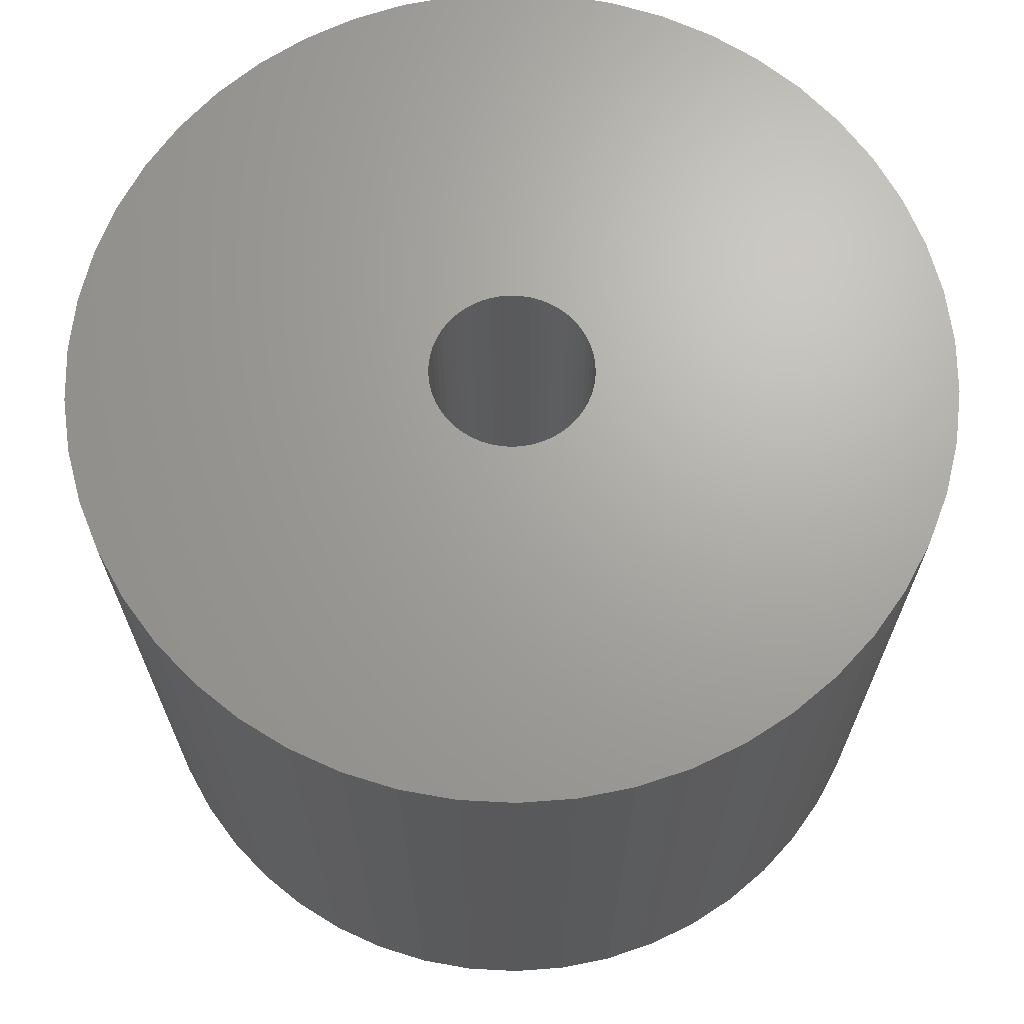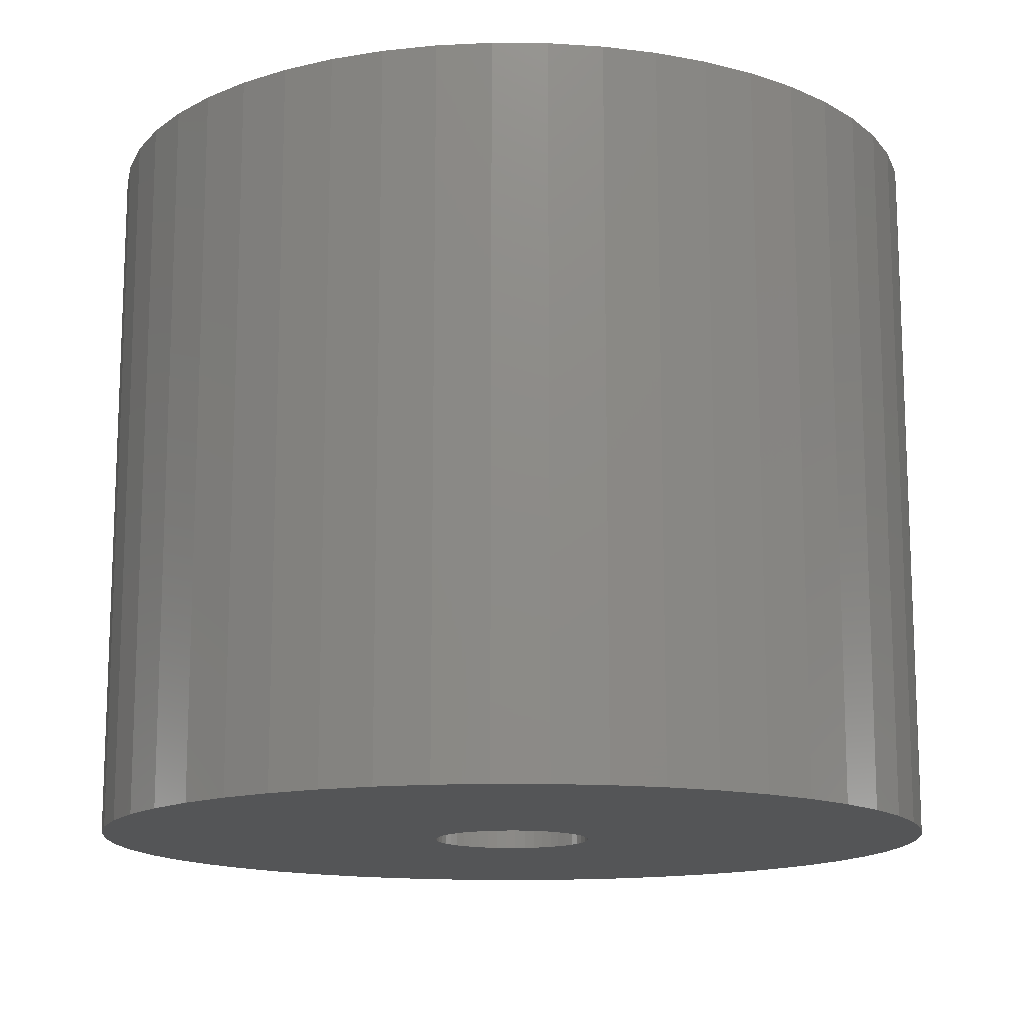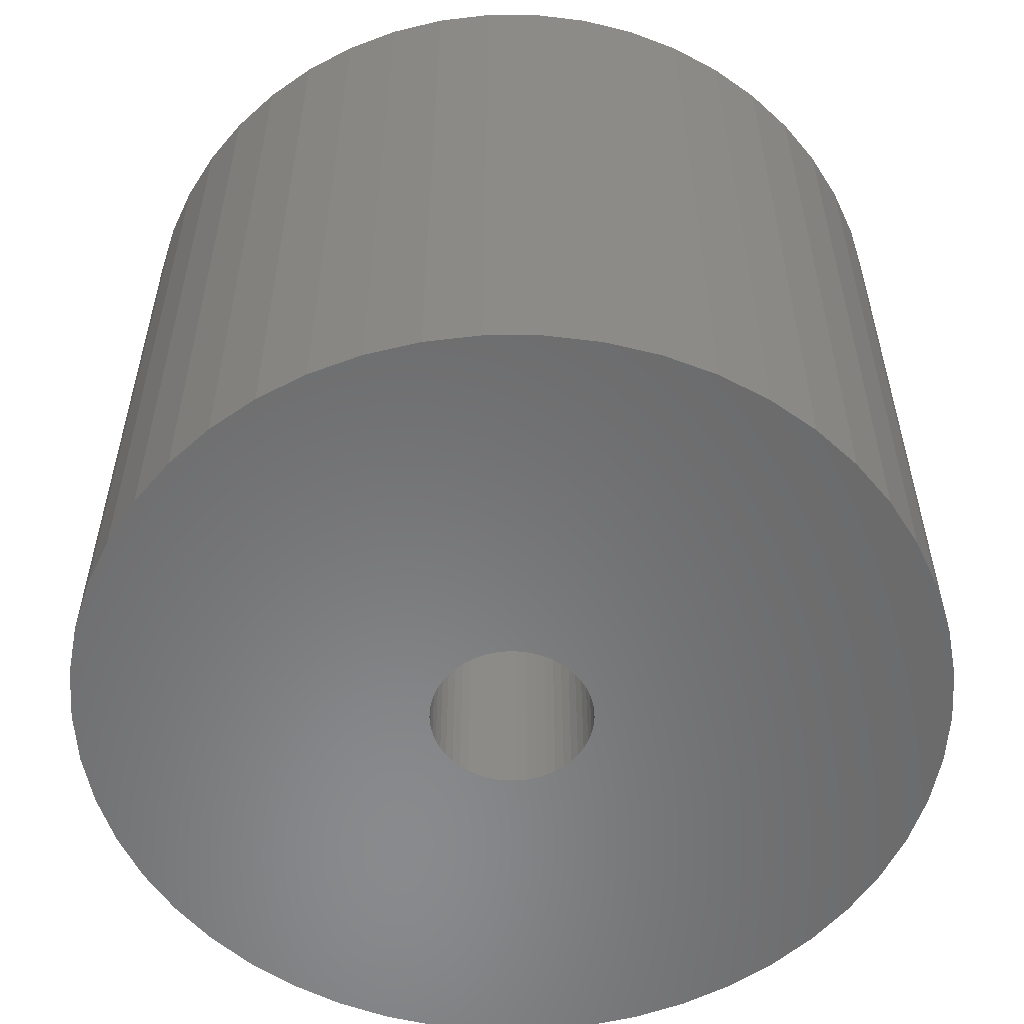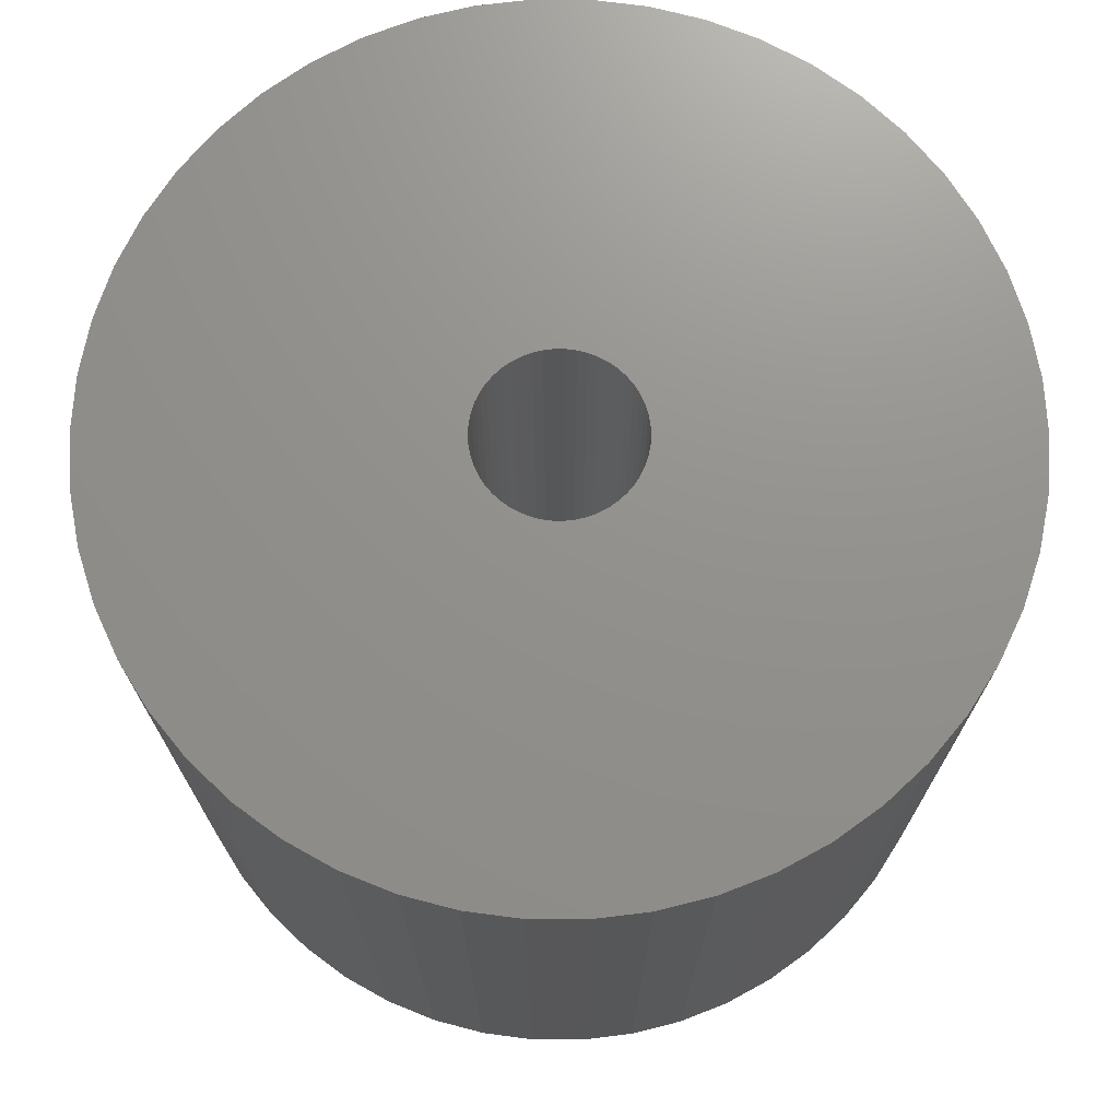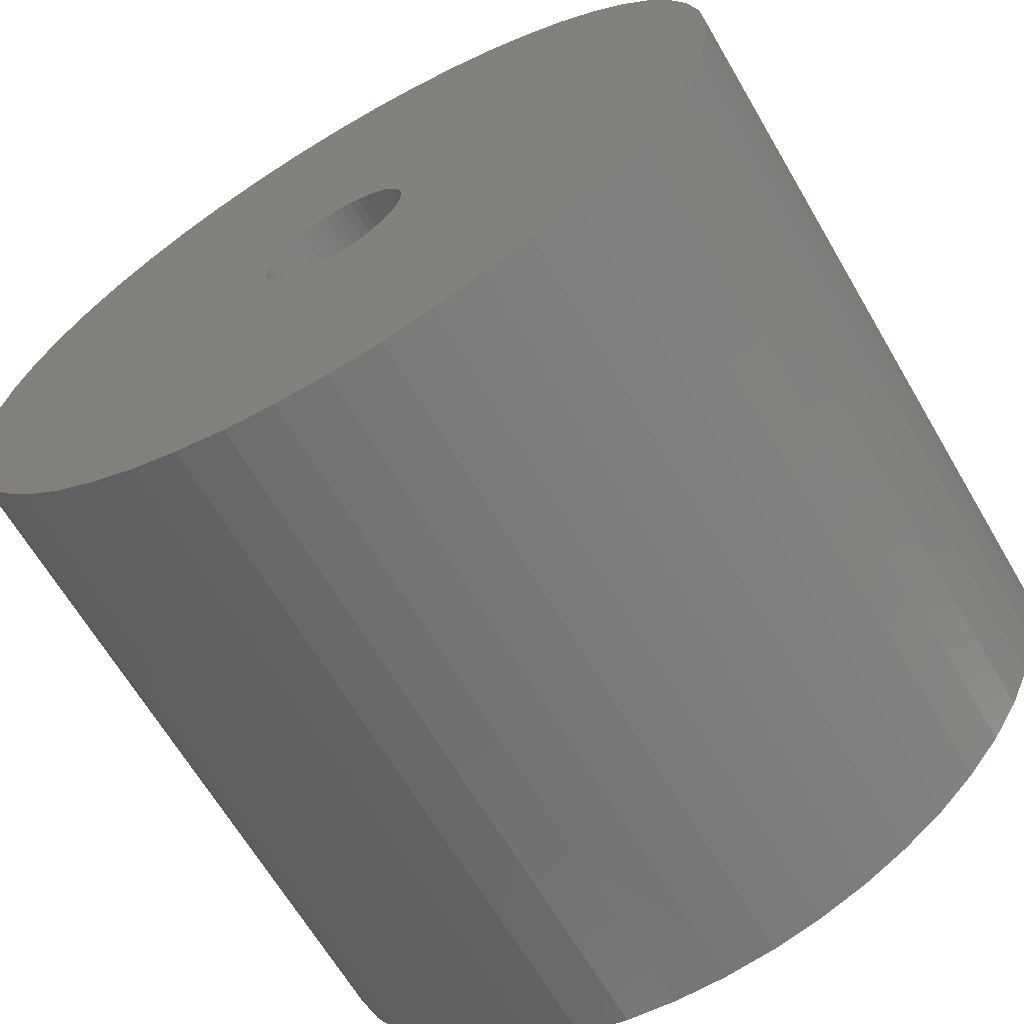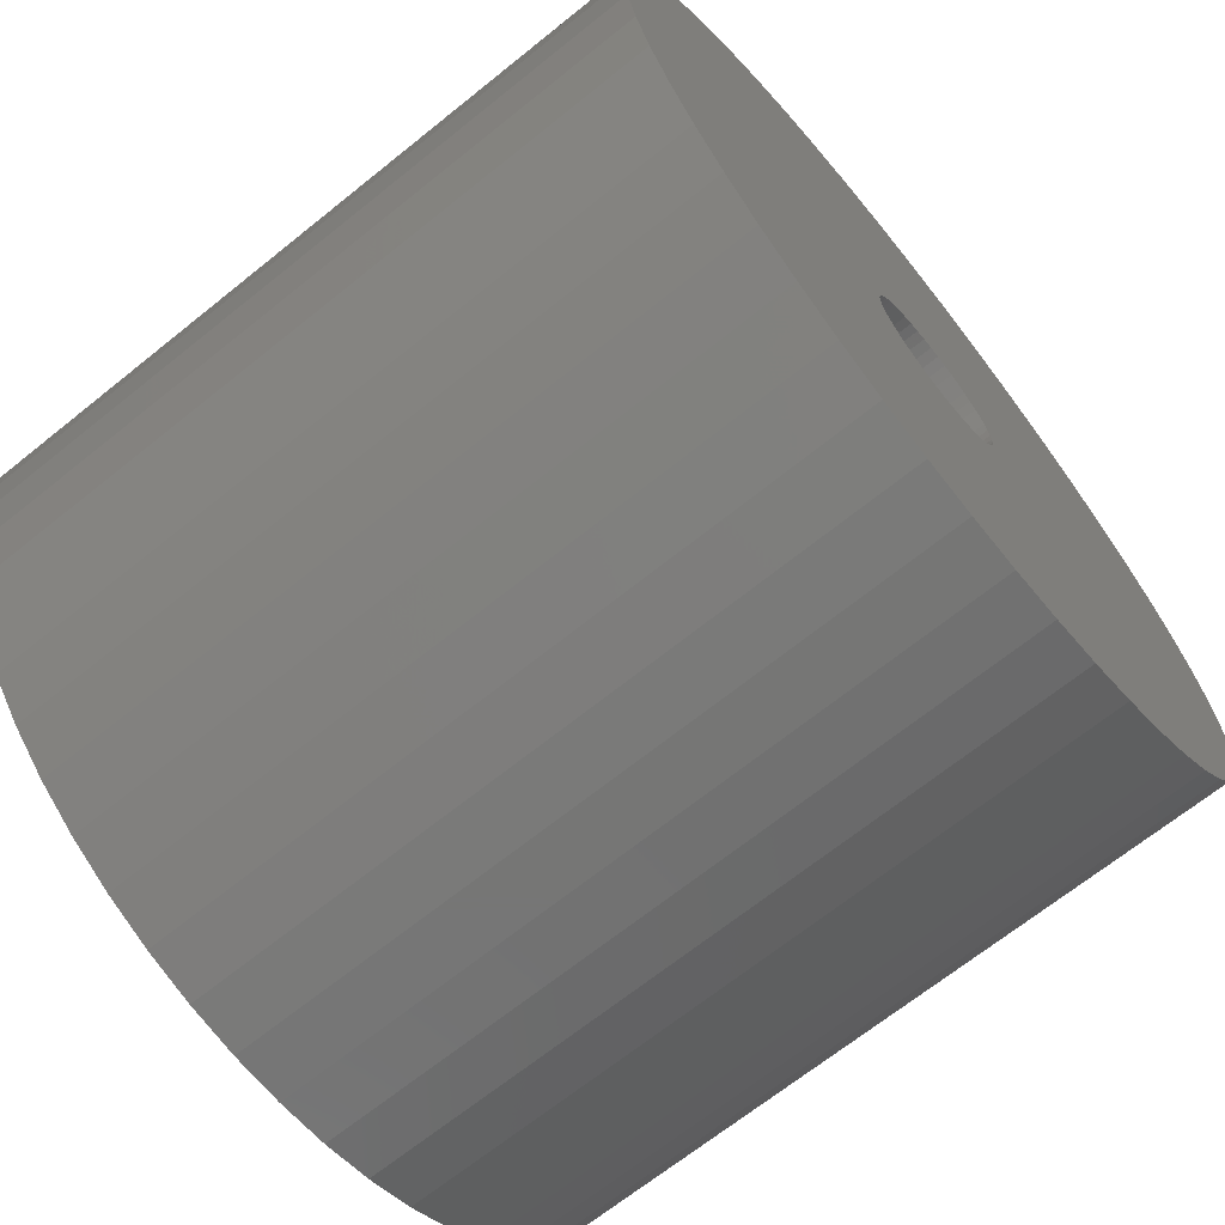
<metadata>
{"format":"stl","ext":"stl","renderer":"f3d","projection":"perspective","resolution":1024,"background":"white","views":[{"elev":67.6,"azim":139.8,"up":"+Z"},{"elev":-14.1,"azim":85.4,"up":"+Z"},{"elev":-56.0,"azim":7.1,"up":"+Z"},{"elev":72.1,"azim":-122.1,"up":"+Z"},{"elev":-65.8,"azim":-149.6,"up":"+Y"},{"elev":-68.4,"azim":-51.2,"up":"+Y"}]}
</metadata>
<code>
# stl→obj: 200 verts, 400 faces
v 12 0 10
v 11.91 1.504 -10
v 11.91 1.504 10
v 12 0 -10
v -12 0 -10
v -11.91 1.504 10
v -11.91 1.504 -10
v -12 0 10
v 0.7535 11.98 -10
v -0.7535 11.98 10
v 0.7535 11.98 10
v -0.7535 11.98 -10
v 8.748 8.215 -10
v 7.649 9.246 10
v 8.748 8.215 10
v 7.649 9.246 -10
v -7.649 9.246 -10
v -8.748 8.215 10
v -7.649 9.246 10
v -8.748 8.215 -10
v -3.708 11.41 -10
v -5.109 10.86 10
v -3.708 11.41 10
v -5.109 10.86 -10
v 11.16 4.417 10
v 10.52 5.781 -10
v 10.52 5.781 10
v 11.16 4.417 -10
v 11.62 2.984 -10
v 11.62 2.984 10
v 9.708 7.053 -10
v 9.708 7.053 10
v 5.109 10.86 -10
v 3.708 11.41 10
v 5.109 10.86 10
v 3.708 11.41 -10
v 2.249 11.79 10
v 2.249 11.79 -10
v 6.43 10.13 10
v 6.43 10.13 -10
v -10.52 5.781 -10
v -9.708 7.053 10
v -9.708 7.053 -10
v -10.52 5.781 10
v -11.62 2.984 -10
v -11.16 4.417 10
v -11.16 4.417 -10
v -11.62 2.984 10
v -6.43 10.13 -10
v -6.43 10.13 10
v -2.249 11.79 10
v -2.249 11.79 -10
v 11.91 -1.504 10
v 11.91 -1.504 -10
v 0.7535 -11.98 -10
v 2.249 -11.79 10
v 0.7535 -11.98 10
v 2.249 -11.79 -10
v 9.708 -7.053 10
v 10.52 -5.781 -10
v 10.52 -5.781 10
v 9.708 -7.053 -10
v 11.62 -2.984 10
v 11.62 -2.984 -10
v -6.43 -10.13 -10
v -5.109 -10.86 10
v -6.43 -10.13 10
v -5.109 -10.86 -10
v -11.16 -4.417 -10
v -11.62 -2.984 10
v -11.62 -2.984 -10
v -11.16 -4.417 10
v 3.708 -11.41 -10
v 5.109 -10.86 10
v 3.708 -11.41 10
v 5.109 -10.86 -10
v 2.25 0 10
v 2.232 0.282 10
v 2.179 0.5596 10
v 2.232 -0.282 10
v 2.092 0.8283 10
v 1.972 1.084 10
v 2.179 -0.5596 10
v 1.82 1.323 10
v 11.16 -4.417 10
v 1.64 1.54 10
v 2.092 -0.8283 10
v 1.434 1.734 10
v 1.206 1.9 10
v 1.972 -1.084 10
v 0.958 2.036 10
v 1.82 -1.323 10
v 0.6953 2.14 10
v 0.4216 2.21 10
v 0.1413 2.246 10
v -0.1413 2.246 10
v -0.4216 2.21 10
v -0.6953 2.14 10
v -0.958 2.036 10
v -1.206 1.9 10
v -1.434 1.734 10
v -1.64 1.54 10
v -1.82 1.323 10
v 8.748 -8.215 10
v 1.64 -1.54 10
v 7.649 -9.246 10
v 1.434 -1.734 10
v 6.43 -10.13 10
v 1.206 -1.9 10
v 0.958 -2.036 10
v 0.6953 -2.14 10
v 0.4216 -2.21 10
v 0.1413 -2.246 10
v -0.1413 -2.246 10
v -0.7535 -11.98 10
v -0.4216 -2.21 10
v -2.249 -11.79 10
v -0.6953 -2.14 10
v -3.708 -11.41 10
v -0.958 -2.036 10
v -1.206 -1.9 10
v -1.434 -1.734 10
v -7.649 -9.246 10
v -1.64 -1.54 10
v -8.748 -8.215 10
v -1.82 -1.323 10
v -9.708 -7.053 10
v -1.972 -1.084 10
v -10.52 -5.781 10
v -2.092 -0.8283 10
v -2.179 -0.5596 10
v -2.232 -0.282 10
v -11.91 -1.504 10
v -2.25 0 10
v -1.972 1.084 10
v -2.092 0.8283 10
v -2.179 0.5596 10
v -2.232 0.282 10
v 11.16 -4.417 -10
v 7.649 -9.246 -10
v 8.748 -8.215 -10
v -2.249 -11.79 -10
v -0.7535 -11.98 -10
v -8.748 -8.215 -10
v -7.649 -9.246 -10
v -9.708 -7.053 -10
v -11.91 -1.504 -10
v 6.43 -10.13 -10
v -10.52 -5.781 -10
v 2.25 0 -10
v 2.232 -0.282 -10
v 2.179 -0.5596 -10
v 2.232 0.282 -10
v 2.092 -0.8283 -10
v 1.972 -1.084 -10
v 2.179 0.5596 -10
v 1.82 -1.323 -10
v 1.64 -1.54 -10
v 2.092 0.8283 -10
v 1.434 -1.734 -10
v 1.206 -1.9 -10
v 1.972 1.084 -10
v 0.958 -2.036 -10
v 1.82 1.323 -10
v 0.6953 -2.14 -10
v 0.4216 -2.21 -10
v 0.1413 -2.246 -10
v -0.1413 -2.246 -10
v -0.4216 -2.21 -10
v -0.6953 -2.14 -10
v -3.708 -11.41 -10
v -0.958 -2.036 -10
v -1.206 -1.9 -10
v -1.434 -1.734 -10
v -1.64 -1.54 -10
v -1.82 -1.323 -10
v 1.64 1.54 -10
v 1.434 1.734 -10
v 1.206 1.9 -10
v 0.958 2.036 -10
v 0.6953 2.14 -10
v 0.4216 2.21 -10
v 0.1413 2.246 -10
v -0.1413 2.246 -10
v -0.4216 2.21 -10
v -0.6953 2.14 -10
v -0.958 2.036 -10
v -1.206 1.9 -10
v -1.434 1.734 -10
v -1.64 1.54 -10
v -1.82 1.323 -10
v -1.972 1.084 -10
v -2.092 0.8283 -10
v -2.179 0.5596 -10
v -2.232 0.282 -10
v -2.25 0 -10
v -1.972 -1.084 -10
v -2.092 -0.8283 -10
v -2.179 -0.5596 -10
v -2.232 -0.282 -10
f 1 2 3
f 2 1 4
f 5 6 7
f 6 5 8
f 9 10 11
f 10 9 12
f 13 14 15
f 14 13 16
f 17 18 19
f 18 17 20
f 21 22 23
f 22 21 24
f 25 26 27
f 26 25 28
f 3 29 30
f 29 3 2
f 27 31 32
f 31 27 26
f 33 34 35
f 34 33 36
f 36 37 34
f 37 36 38
f 16 39 14
f 39 16 40
f 41 42 43
f 42 41 44
f 43 18 20
f 18 43 42
f 45 46 47
f 46 45 48
f 49 19 50
f 19 49 17
f 12 51 10
f 51 12 52
f 53 4 1
f 4 53 54
f 55 56 57
f 56 55 58
f 30 28 25
f 28 30 29
f 32 13 15
f 13 32 31
f 38 11 37
f 11 38 9
f 40 35 39
f 35 40 33
f 47 44 41
f 44 47 46
f 59 60 61
f 60 59 62
f 63 54 53
f 54 63 64
f 65 66 67
f 66 65 68
f 69 70 71
f 70 69 72
f 73 74 75
f 74 73 76
f 58 75 56
f 75 58 73
f 77 1 3
f 78 3 30
f 1 77 53
f 79 30 25
f 80 53 77
f 81 25 27
f 53 80 63
f 82 27 32
f 83 63 80
f 84 32 15
f 63 83 85
f 86 15 14
f 87 85 83
f 88 14 39
f 85 87 61
f 89 39 35
f 90 61 87
f 91 35 34
f 61 90 59
f 92 59 90
f 93 34 37
f 3 78 77
f 30 79 78
f 25 81 79
f 27 82 81
f 32 84 82
f 15 86 84
f 14 88 86
f 39 89 88
f 35 91 89
f 94 37 11
f 34 93 91
f 37 94 93
f 11 95 94
f 11 96 95
f 10 96 11
f 96 10 97
f 51 97 10
f 97 51 98
f 23 98 51
f 98 23 99
f 22 99 23
f 99 22 100
f 50 100 22
f 100 50 101
f 19 101 50
f 101 19 102
f 18 102 19
f 102 18 103
f 42 103 18
f 59 92 104
f 105 104 92
f 104 105 106
f 107 106 105
f 106 107 108
f 109 108 107
f 108 109 74
f 110 74 109
f 74 110 75
f 111 75 110
f 75 111 56
f 112 56 111
f 56 112 57
f 113 57 112
f 114 57 113
f 115 114 116
f 117 116 118
f 114 115 57
f 119 118 120
f 66 120 121
f 67 121 122
f 123 122 124
f 125 124 126
f 127 126 128
f 129 128 130
f 72 130 131
f 70 131 132
f 116 117 115
f 133 132 134
f 103 42 135
f 118 119 117
f 44 135 42
f 120 66 119
f 135 44 136
f 121 67 66
f 46 136 44
f 122 123 67
f 136 46 137
f 124 125 123
f 48 137 46
f 126 127 125
f 137 48 138
f 128 129 127
f 6 138 48
f 130 72 129
f 138 6 134
f 131 70 72
f 8 134 6
f 132 133 70
f 134 8 133
f 7 48 45
f 48 7 6
f 24 50 22
f 50 24 49
f 52 23 51
f 23 52 21
f 61 139 85
f 139 61 60
f 140 104 106
f 104 140 141
f 85 64 63
f 64 85 139
f 142 115 117
f 115 142 143
f 144 123 125
f 123 144 145
f 144 127 146
f 127 144 125
f 147 8 5
f 8 147 133
f 76 108 74
f 108 76 148
f 143 57 115
f 57 143 55
f 145 67 123
f 67 145 65
f 146 129 149
f 129 146 127
f 149 72 69
f 72 149 129
f 150 4 54
f 151 54 64
f 4 150 2
f 152 64 139
f 153 2 150
f 154 139 60
f 2 153 29
f 155 60 62
f 156 29 153
f 157 62 141
f 29 156 28
f 158 141 140
f 159 28 156
f 160 140 148
f 28 159 26
f 161 148 76
f 162 26 159
f 163 76 73
f 26 162 31
f 164 31 162
f 165 73 58
f 54 151 150
f 64 152 151
f 139 154 152
f 60 155 154
f 62 157 155
f 141 158 157
f 140 160 158
f 148 161 160
f 76 163 161
f 166 58 55
f 73 165 163
f 58 166 165
f 55 167 166
f 55 168 167
f 143 168 55
f 168 143 169
f 142 169 143
f 169 142 170
f 171 170 142
f 170 171 172
f 68 172 171
f 172 68 173
f 65 173 68
f 173 65 174
f 145 174 65
f 174 145 175
f 144 175 145
f 175 144 176
f 146 176 144
f 31 164 13
f 177 13 164
f 13 177 16
f 178 16 177
f 16 178 40
f 179 40 178
f 40 179 33
f 180 33 179
f 33 180 36
f 181 36 180
f 36 181 38
f 182 38 181
f 38 182 9
f 183 9 182
f 184 9 183
f 12 184 185
f 52 185 186
f 184 12 9
f 21 186 187
f 24 187 188
f 49 188 189
f 17 189 190
f 20 190 191
f 43 191 192
f 41 192 193
f 47 193 194
f 45 194 195
f 185 52 12
f 7 195 196
f 176 146 197
f 186 21 52
f 149 197 146
f 187 24 21
f 197 149 198
f 188 49 24
f 69 198 149
f 189 17 49
f 198 69 199
f 190 20 17
f 71 199 69
f 191 43 20
f 199 71 200
f 192 41 43
f 147 200 71
f 193 47 41
f 200 147 196
f 194 45 47
f 5 196 147
f 195 7 45
f 196 5 7
f 71 133 147
f 133 71 70
f 148 106 108
f 106 148 140
f 104 62 59
f 62 104 141
f 171 117 119
f 117 171 142
f 68 119 66
f 119 68 171
f 137 193 136
f 193 137 194
f 162 84 164
f 84 162 82
f 182 93 94
f 93 182 181
f 181 91 93
f 91 181 180
f 187 98 99
f 98 187 186
f 136 192 135
f 192 136 193
f 152 80 151
f 80 152 83
f 178 86 88
f 86 178 177
f 179 88 89
f 88 179 178
f 103 190 102
f 190 103 191
f 188 99 100
f 99 188 187
f 185 96 97
f 96 185 184
f 150 78 153
f 78 150 77
f 154 83 152
f 83 154 87
f 174 124 122
f 124 174 175
f 160 109 107
f 109 160 161
f 164 86 177
f 86 164 84
f 184 95 96
f 95 184 183
f 180 89 91
f 89 180 179
f 134 195 138
f 195 134 196
f 135 191 103
f 191 135 192
f 186 97 98
f 97 186 185
f 189 100 101
f 100 189 188
f 190 101 102
f 101 190 189
f 151 77 150
f 77 151 80
f 157 90 155
f 90 157 92
f 124 176 126
f 176 124 175
f 166 113 112
f 113 166 167
f 159 82 162
f 82 159 81
f 156 81 159
f 81 156 79
f 153 79 156
f 79 153 78
f 183 94 95
f 94 183 182
f 138 194 137
f 194 138 195
f 155 87 154
f 87 155 90
f 168 116 114
f 116 168 169
f 132 196 134
f 196 132 200
f 130 199 131
f 199 130 198
f 163 111 110
f 111 163 165
f 165 112 111
f 112 165 166
f 158 92 157
f 92 158 105
f 167 114 113
f 114 167 168
f 172 121 120
f 121 172 173
f 170 120 118
f 120 170 172
f 131 200 132
f 200 131 199
f 126 197 128
f 197 126 176
f 128 198 130
f 198 128 197
f 161 110 109
f 110 161 163
f 158 107 105
f 107 158 160
f 173 122 121
f 122 173 174
f 169 118 116
f 118 169 170

</code>
